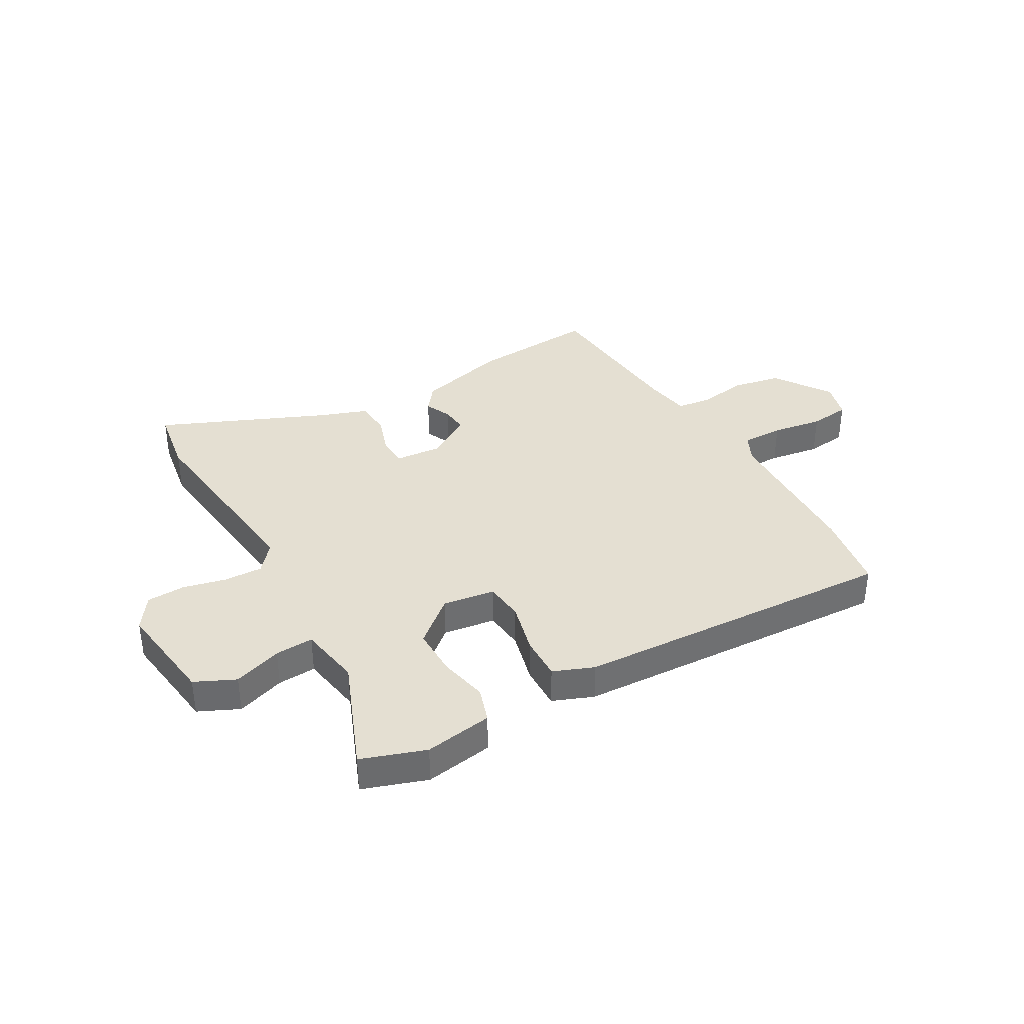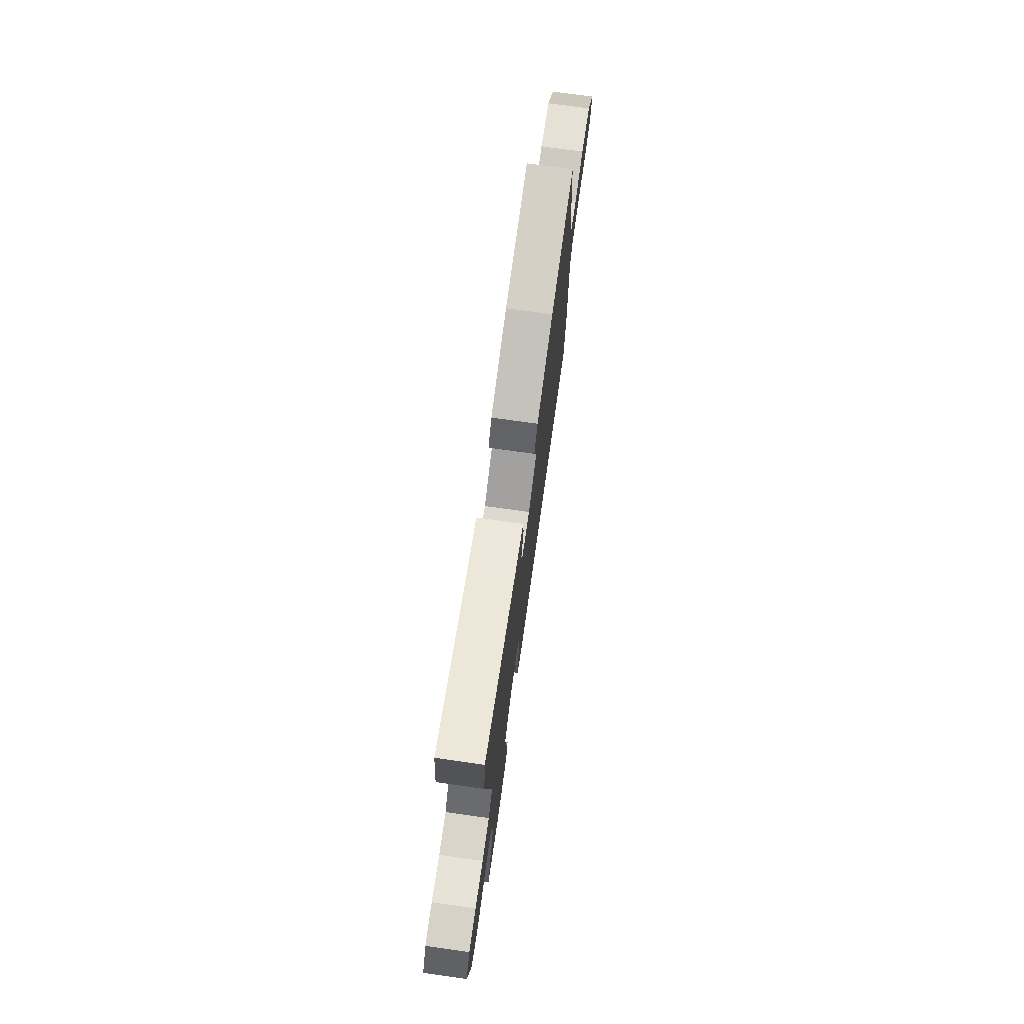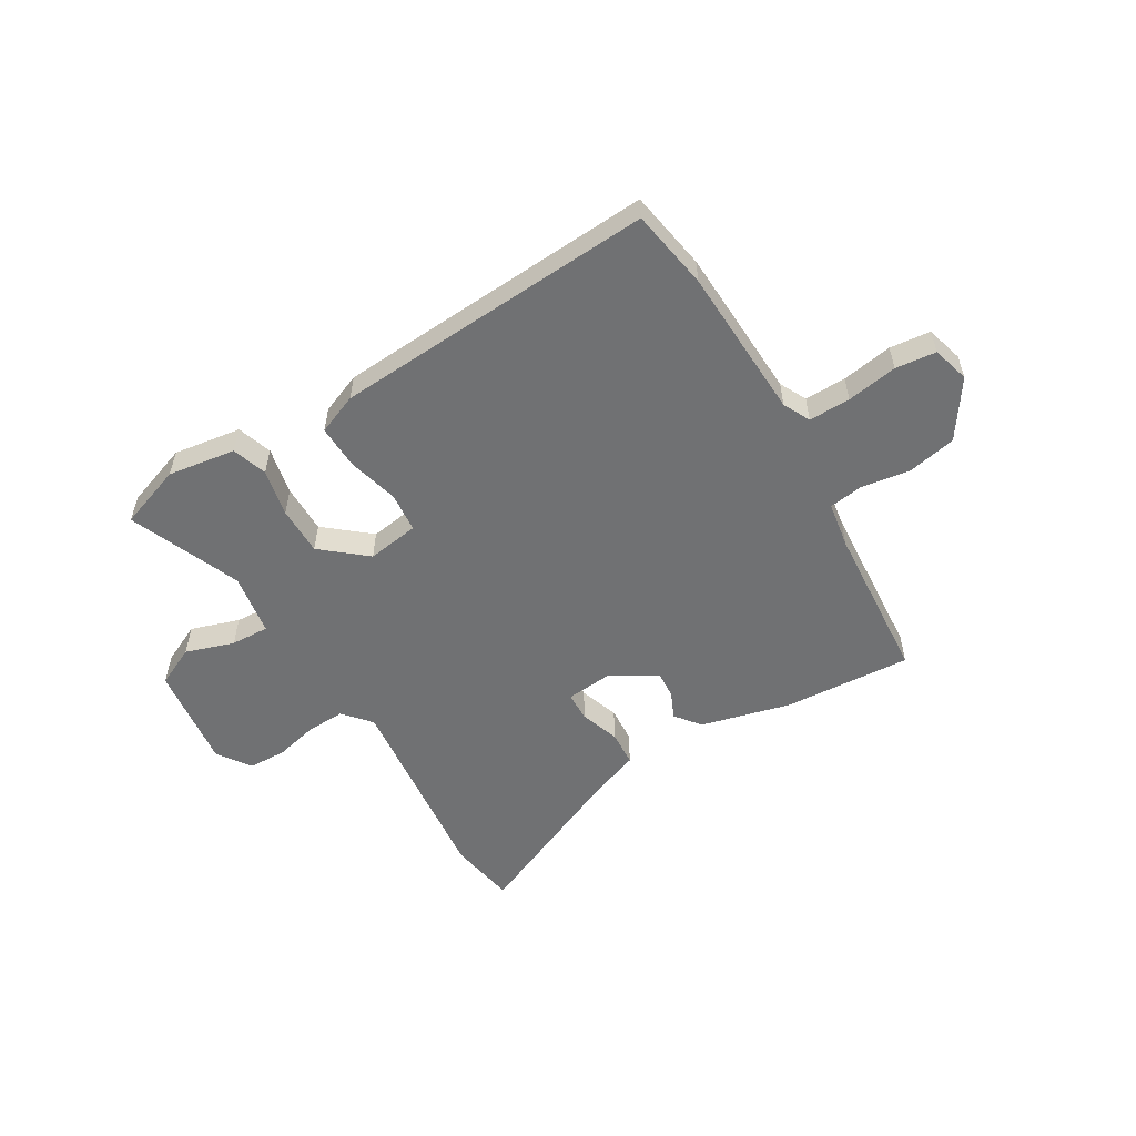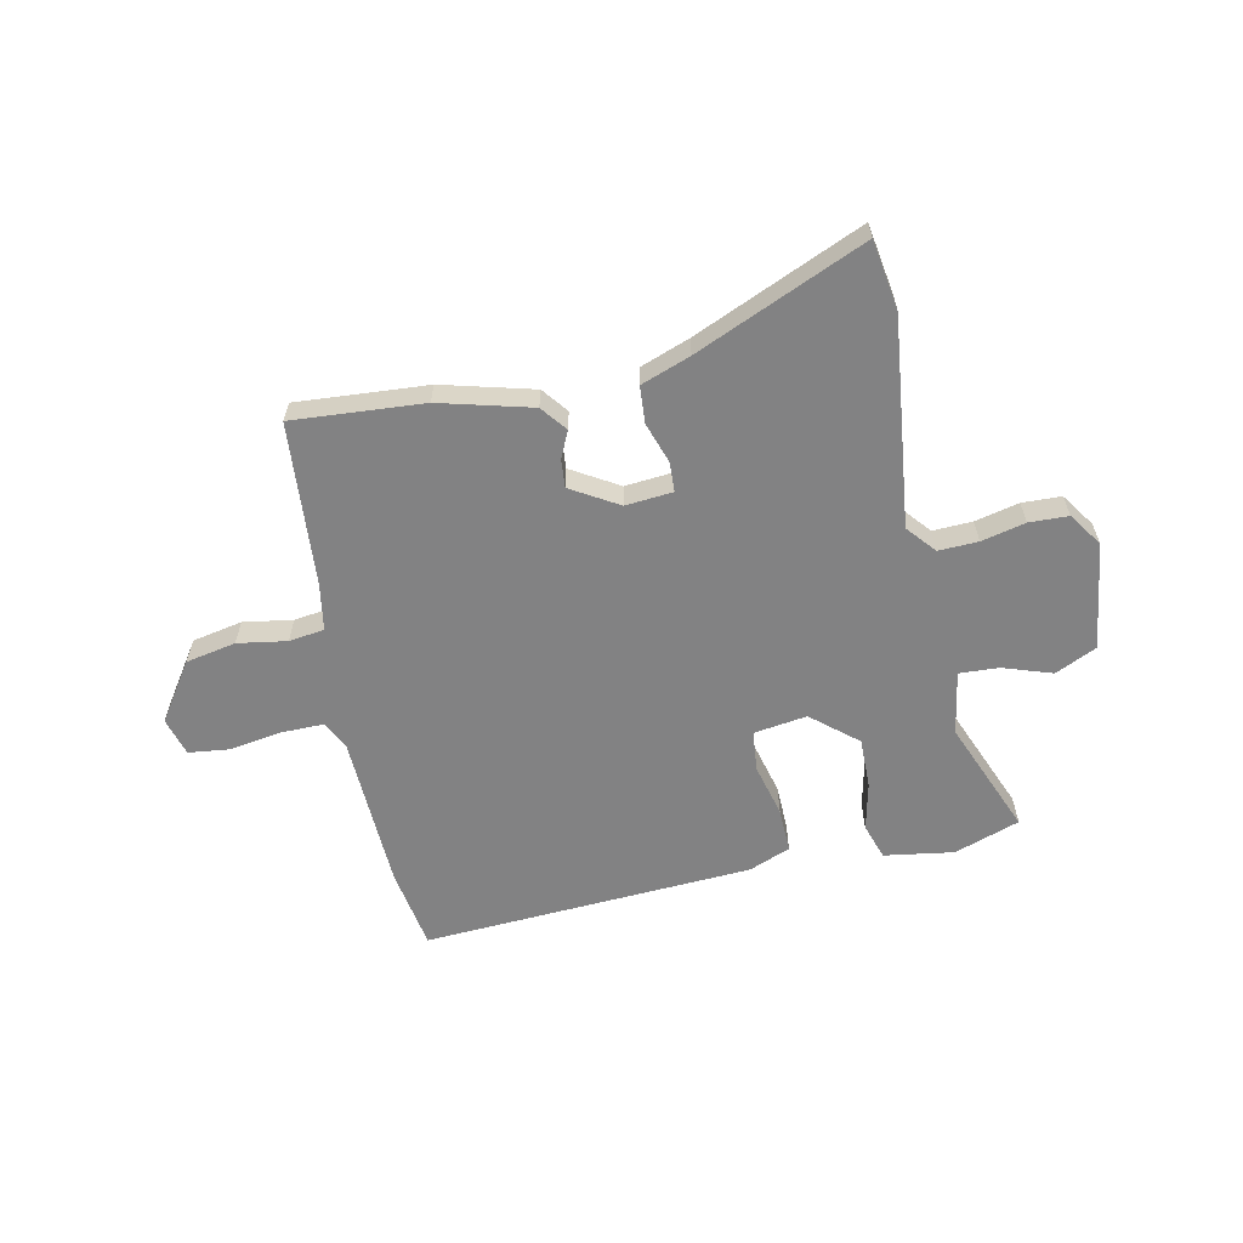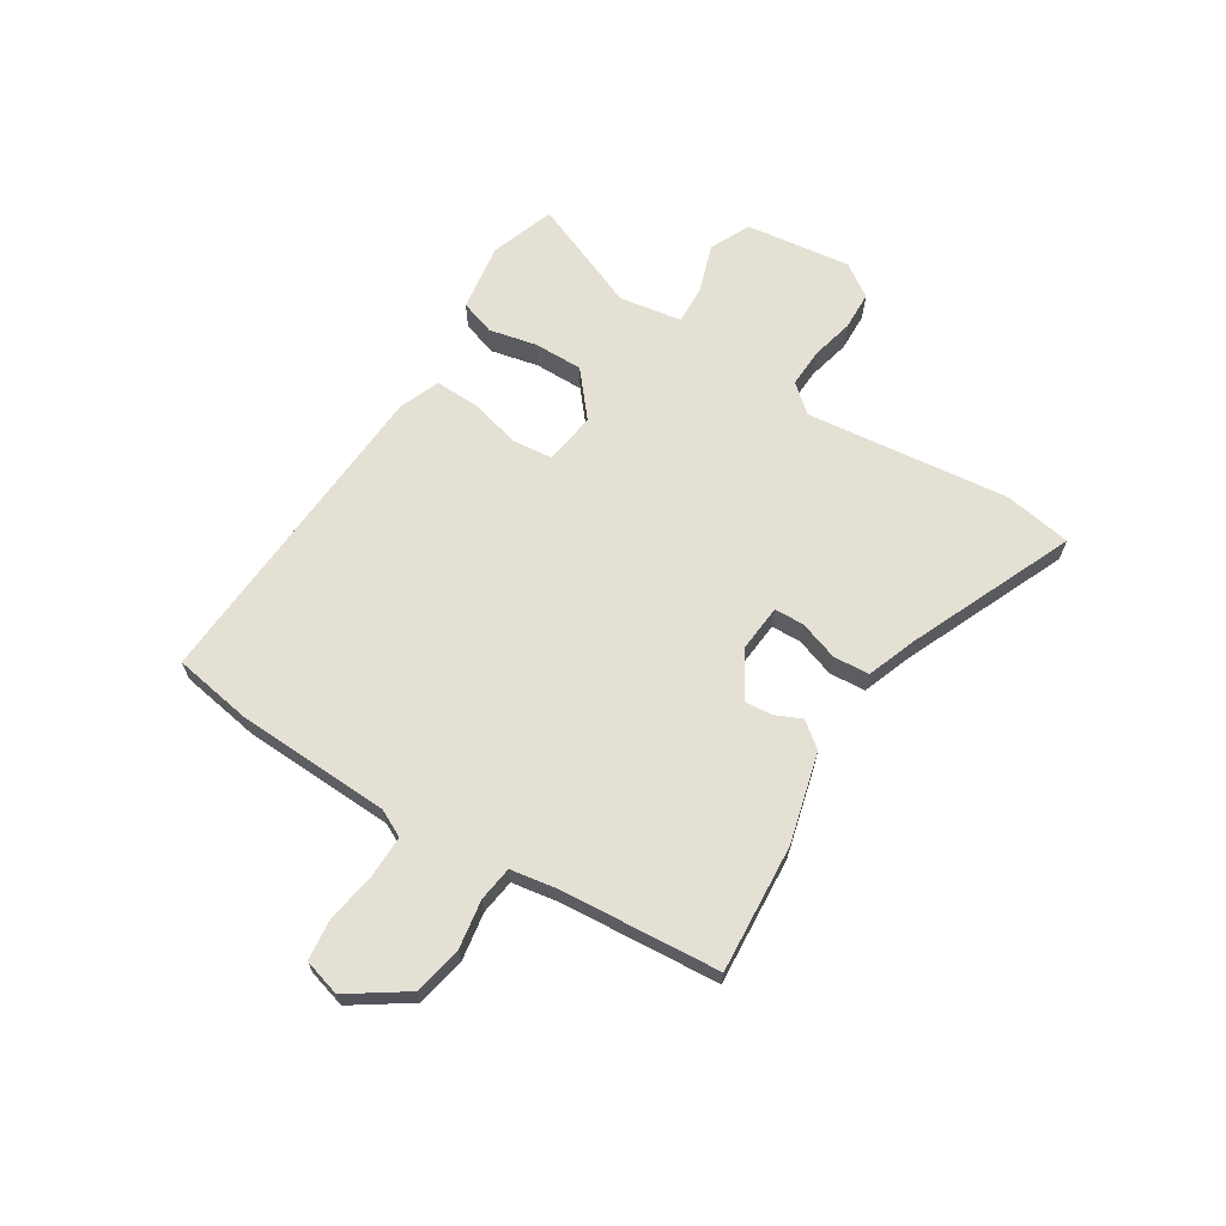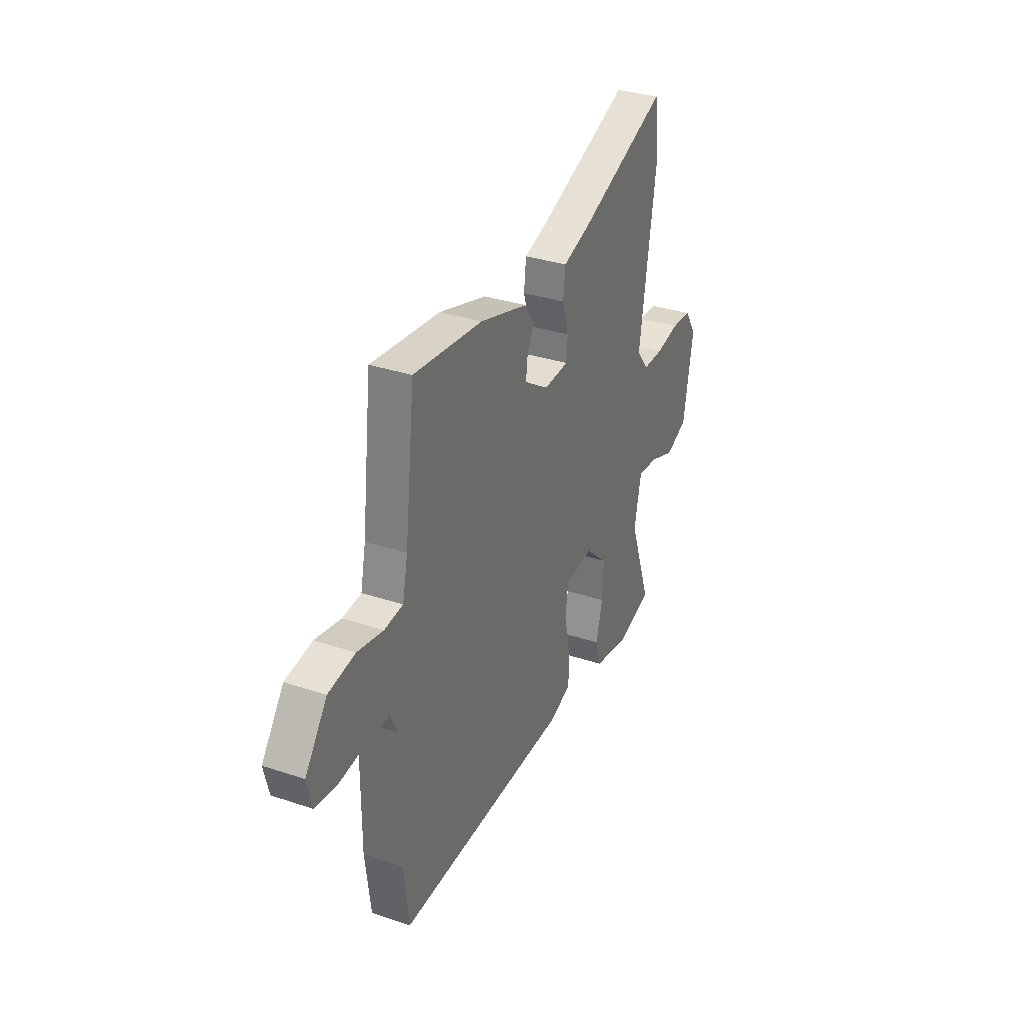
<metadata>
{"format":"obj","ext":"obj","renderer":"f3d","projection":"perspective","resolution":1024,"background":"white","views":[{"elev":37.2,"azim":152.3,"up":"+Y"},{"elev":74.2,"azim":98.0,"up":"+Z"},{"elev":-55.2,"azim":-146.7,"up":"+Y"},{"elev":-60.8,"azim":14.0,"up":"+Y"},{"elev":66.0,"azim":-55.7,"up":"+Y"},{"elev":33.1,"azim":-65.3,"up":"+Z"}]}
</metadata>
<code>
v 0.492 0.07 0.566
v 0.507 0.07 0.445
v 0.452 0.07 0.086
v 0.492 0.07 0.035
v 0.561 0.07 0.035
v 0.638 0.07 0.05
v 0.706 0.07 0.045
v 0.744 0.07 -0.015
v 0.712 0.07 -0.201
v 0.639 0.07 -0.232
v 0.554 0.07 -0.2
v 0.486 0.07 -0.194
v 0.463 0.07 -0.304
v 0.536 0.07 -0.506
v 0.421 0.07 -0.541
v 0.301 0.07 -0.518
v 0.283 0.07 -0.455
v 0.305 0.07 -0.371
v 0.309 0.07 -0.284
v 0.233 0.07 -0.215
v 0.14 0.07 -0.225
v 0.13 0.07 -0.295
v 0.15 0.07 -0.388
v 0.149 0.07 -0.466
v 0.076 0.07 -0.492
v -0.5 0.07 -0.503
v -0.518 0.07 -0.36
v -0.518 0.07 -0.087
v -0.54 0.07 -0.038
v -0.614 0.07 -0.036
v -0.705 0.07 -0.047
v -0.777 0.07 -0.036
v -0.793 0.07 0.031
v -0.721 0.07 0.129
v -0.633 0.07 0.143
v -0.548 0.07 0.126
v -0.486 0.07 0.132
v -0.469 0.07 0.214
v -0.436 0.07 0.496
v -0.209 0.07 0.471
v -0.051 0.07 0.423
v -0.018 0.07 0.377
v -0.041 0.07 0.331
v -0.047 0.07 0.283
v 0.033 0.07 0.231
v 0.116 0.07 0.235
v 0.12 0.07 0.287
v 0.099 0.07 0.358
v 0.106 0.07 0.422
v 0.193 0.07 0.45
v 0.492 0 0.566
v 0.507 0 0.445
v 0.452 0 0.086
v 0.492 0 0.035
v 0.561 0 0.035
v 0.638 0 0.05
v 0.706 0 0.045
v 0.744 0 -0.015
v 0.712 0 -0.201
v 0.639 0 -0.232
v 0.554 0 -0.2
v 0.486 0 -0.194
v 0.463 0 -0.304
v 0.536 0 -0.506
v 0.421 0 -0.541
v 0.301 0 -0.518
v 0.283 0 -0.455
v 0.305 0 -0.371
v 0.309 0 -0.284
v 0.233 0 -0.215
v 0.14 0 -0.225
v 0.13 0 -0.295
v 0.15 0 -0.388
v 0.149 0 -0.466
v 0.076 0 -0.492
v -0.5 0 -0.503
v -0.518 0 -0.36
v -0.518 0 -0.087
v -0.54 0 -0.038
v -0.614 0 -0.036
v -0.705 0 -0.047
v -0.777 0 -0.036
v -0.793 0 0.031
v -0.721 0 0.129
v -0.633 0 0.143
v -0.548 0 0.126
v -0.486 0 0.132
v -0.469 0 0.214
v -0.436 0 0.496
v -0.209 0 0.471
v -0.051 0 0.423
v -0.018 0 0.377
v -0.041 0 0.331
v -0.047 0 0.283
v 0.033 0 0.231
v 0.116 0 0.235
v 0.12 0 0.287
v 0.099 0 0.358
v 0.106 0 0.422
v 0.193 0 0.45
f 47 48 49 50
f 1 2 3
f 50 1 3
f 47 50 3
f 46 47 3
f 45 46 3 4
f 41 42 43
f 40 41 43
f 39 40 43
f 38 39 43
f 37 38 43 44
f 34 35 36
f 33 34 36
f 32 33 36
f 31 32 36
f 30 31 36
f 29 30 36 37
f 37 44 45
f 29 37 45
f 28 29 45
f 26 27 28
f 25 26 28
f 24 25 28
f 23 24 28
f 22 23 28
f 16 17 18
f 15 16 18
f 14 15 18
f 13 14 18
f 12 13 18 19
f 9 10 11
f 8 9 11
f 7 8 11
f 6 7 11
f 5 6 11
f 4 5 11 12
f 12 19 20
f 4 12 20
f 45 4 20
f 21 22 28 45
f 20 21 45
f 100 99 98 97
f 53 52 51
f 53 51 100
f 53 100 97
f 53 97 96
f 54 53 96 95
f 93 92 91
f 93 91 90
f 93 90 89
f 93 89 88
f 94 93 88 87
f 86 85 84
f 86 84 83
f 86 83 82
f 86 82 81
f 86 81 80
f 87 86 80 79
f 95 94 87
f 95 87 79
f 95 79 78
f 78 77 76
f 78 76 75
f 78 75 74
f 78 74 73
f 78 73 72
f 68 67 66
f 68 66 65
f 68 65 64
f 68 64 63
f 69 68 63 62
f 61 60 59
f 61 59 58
f 61 58 57
f 61 57 56
f 61 56 55
f 62 61 55 54
f 70 69 62
f 70 62 54
f 70 54 95
f 95 78 72 71
f 95 71 70
f 1 51 52 2
f 2 52 53 3
f 3 53 54 4
f 4 54 55 5
f 5 55 56 6
f 6 56 57 7
f 7 57 58 8
f 8 58 59 9
f 9 59 60 10
f 10 60 61 11
f 11 61 62 12
f 12 62 63 13
f 13 63 64 14
f 14 64 65 15
f 15 65 66 16
f 16 66 67 17
f 17 67 68 18
f 18 68 69 19
f 19 69 70 20
f 20 70 71 21
f 21 71 72 22
f 22 72 73 23
f 23 73 74 24
f 24 74 75 25
f 25 75 76 26
f 26 76 77 27
f 27 77 78 28
f 28 78 79 29
f 29 79 80 30
f 30 80 81 31
f 31 81 82 32
f 32 82 83 33
f 33 83 84 34
f 34 84 85 35
f 35 85 86 36
f 36 86 87 37
f 37 87 88 38
f 38 88 89 39
f 39 89 90 40
f 40 90 91 41
f 41 91 92 42
f 42 92 93 43
f 43 93 94 44
f 44 94 95 45
f 45 95 96 46
f 46 96 97 47
f 47 97 98 48
f 48 98 99 49
f 49 99 100 50
f 50 100 51 1

</code>
